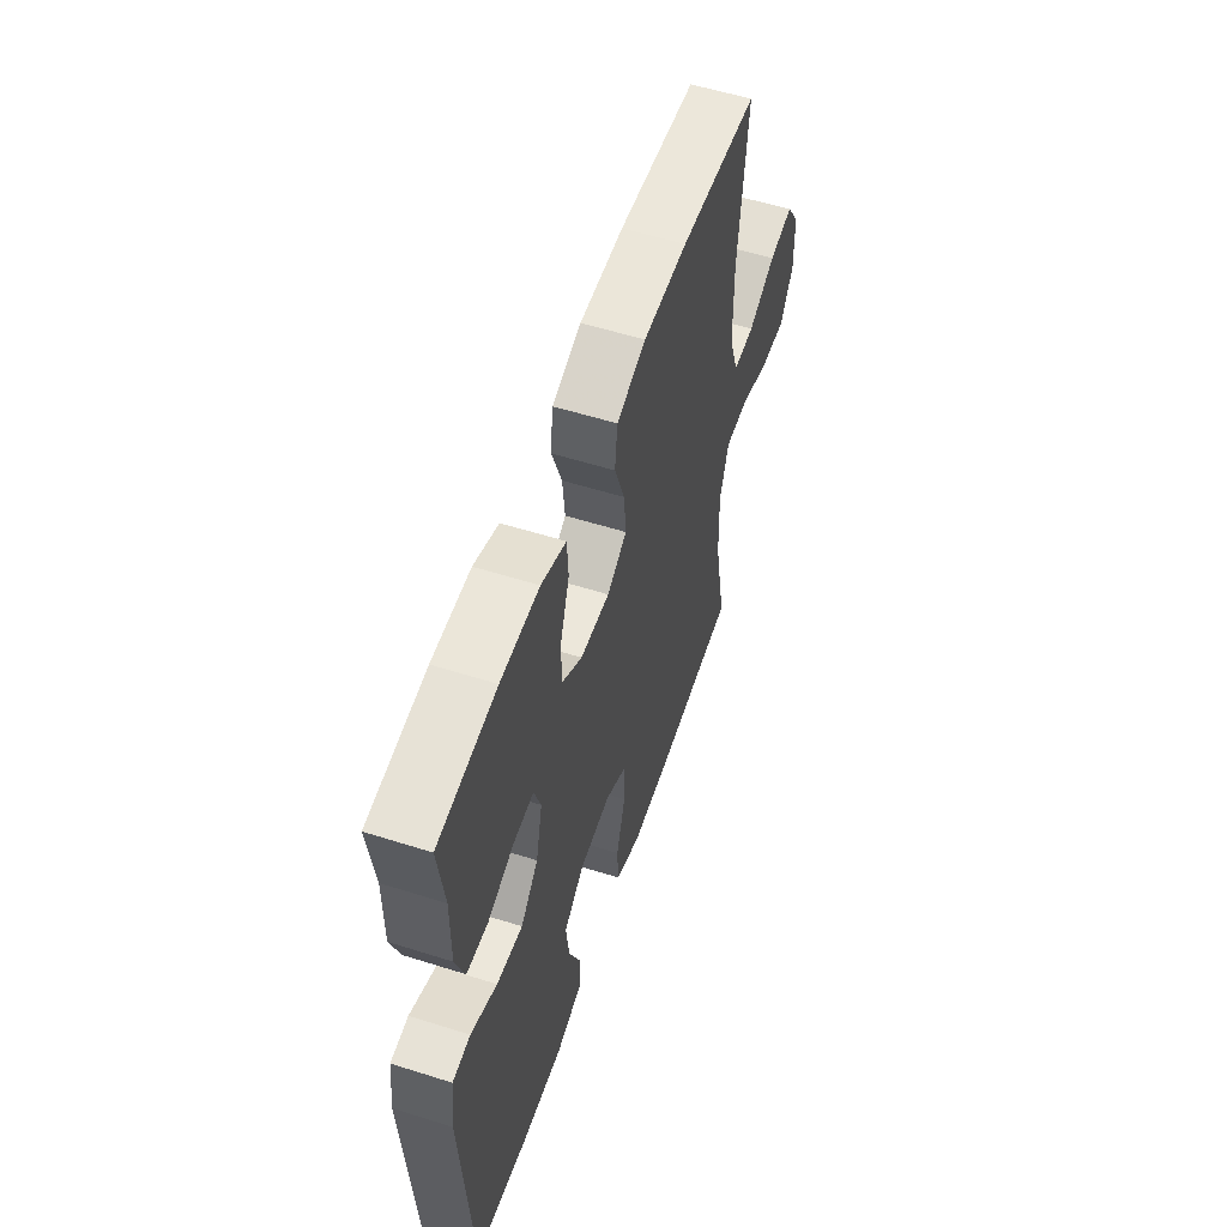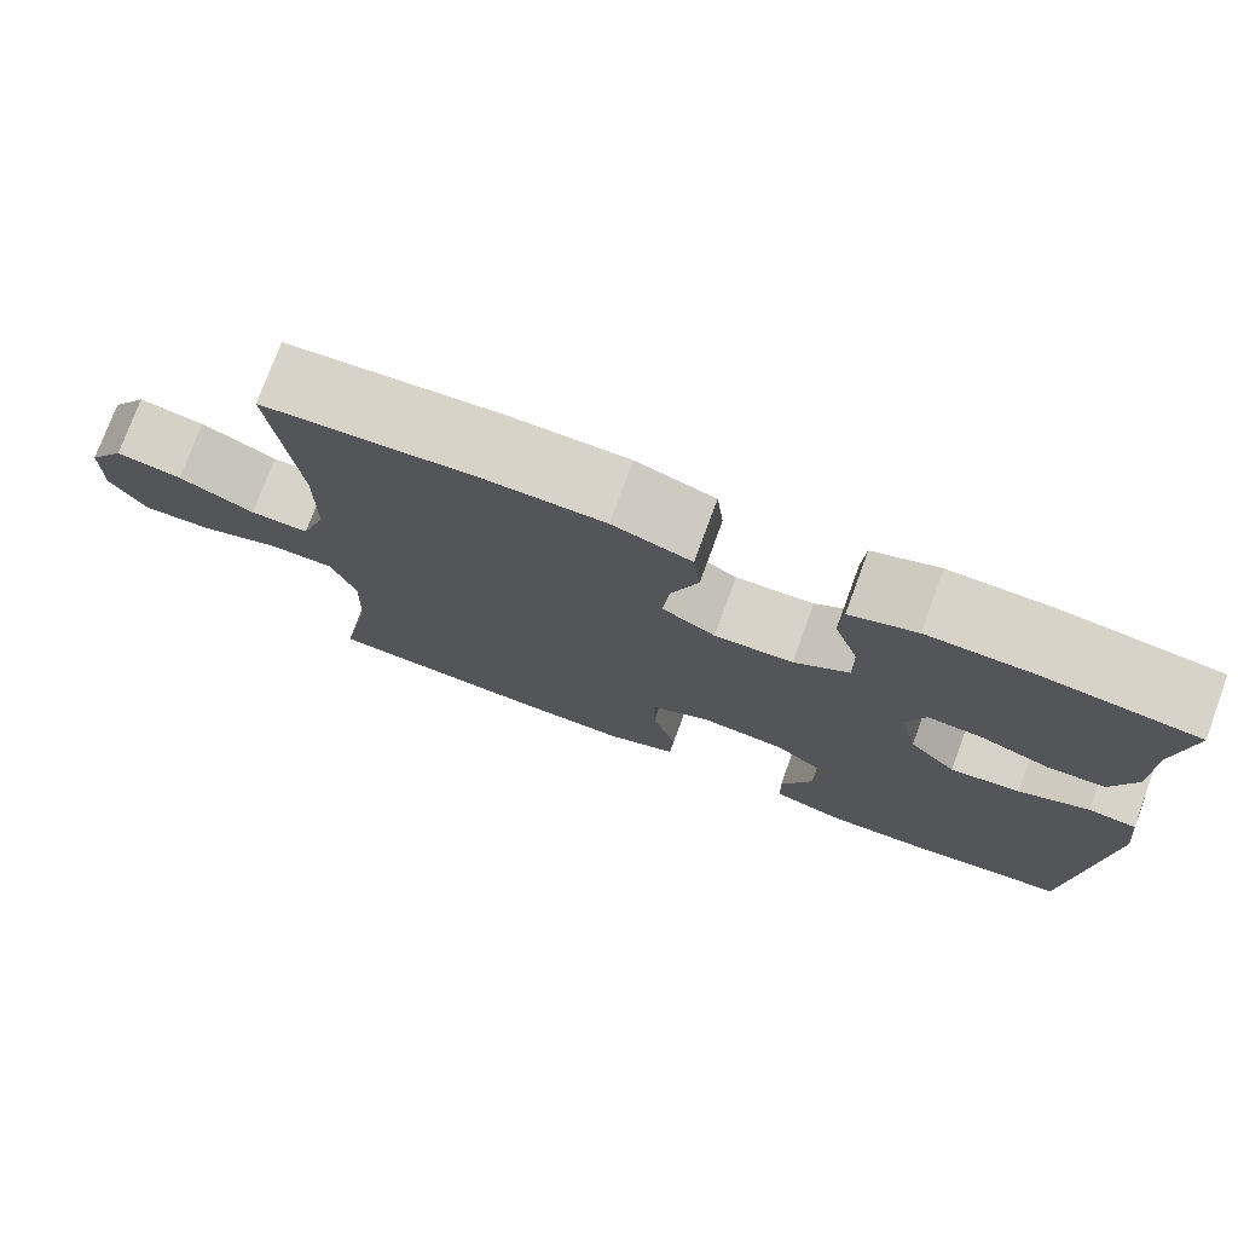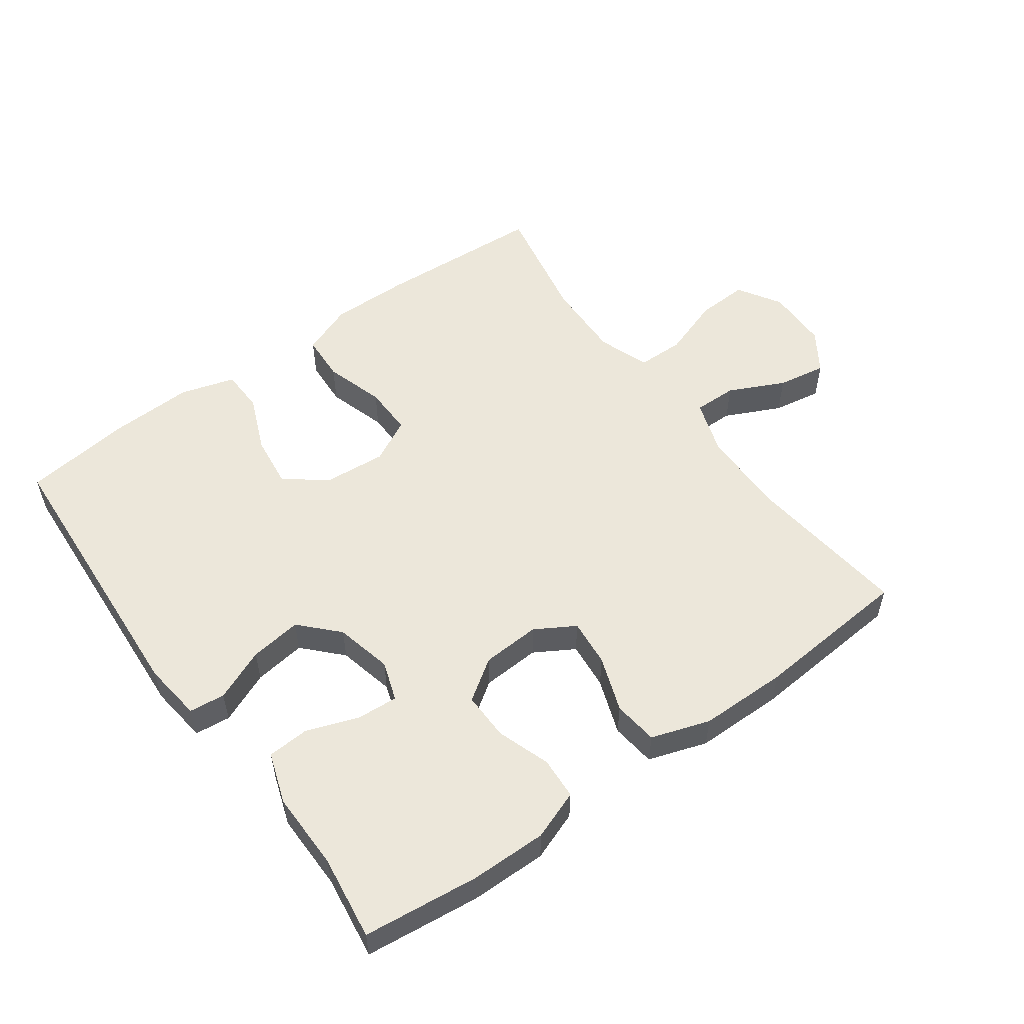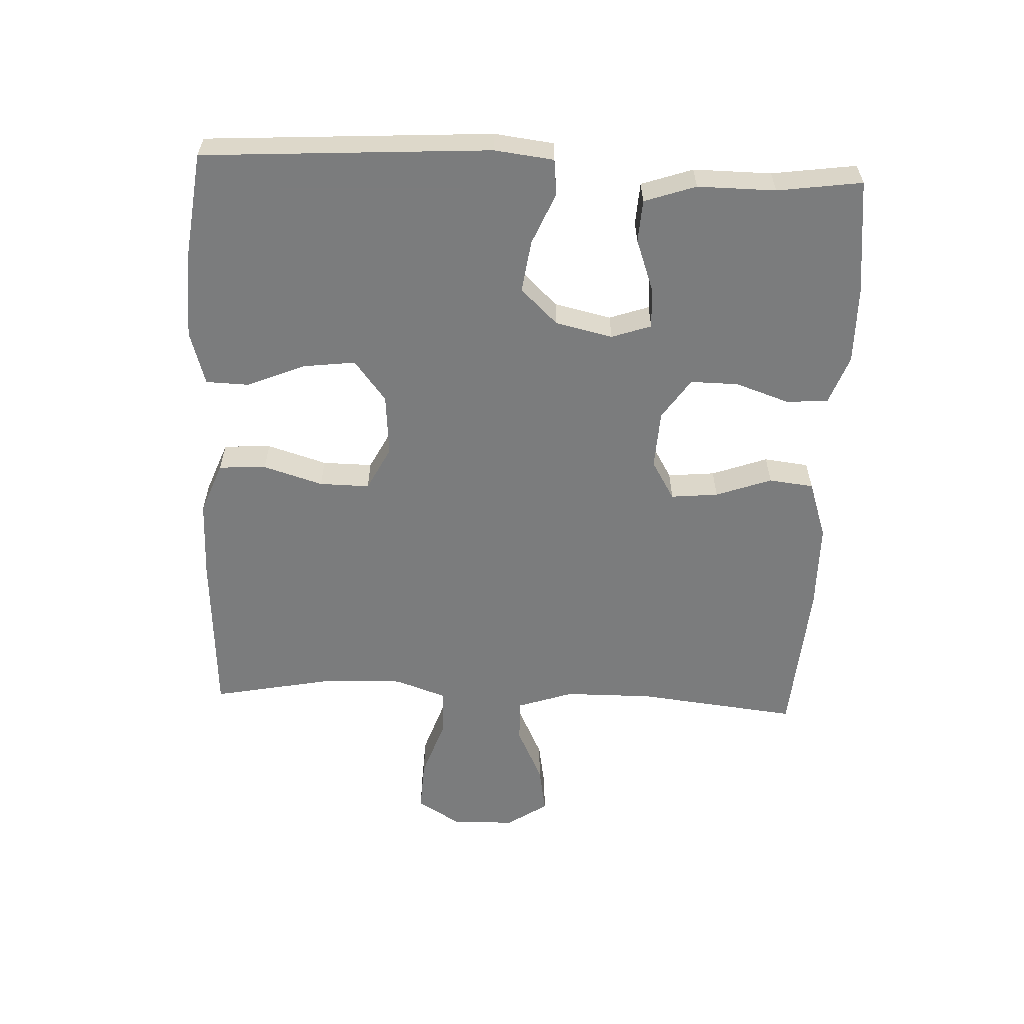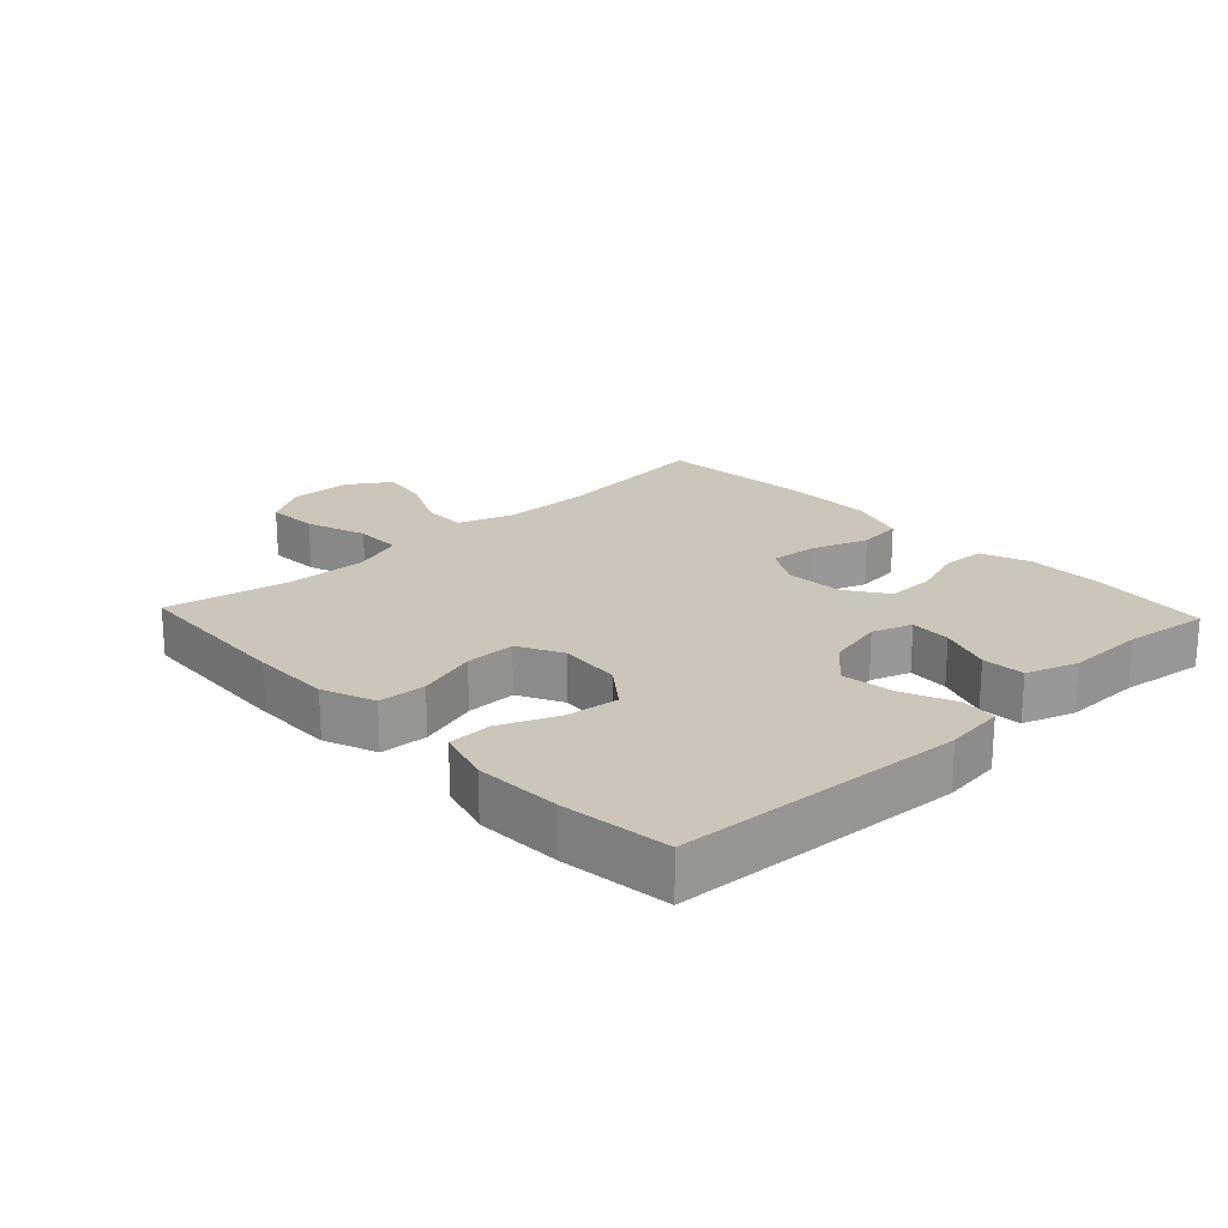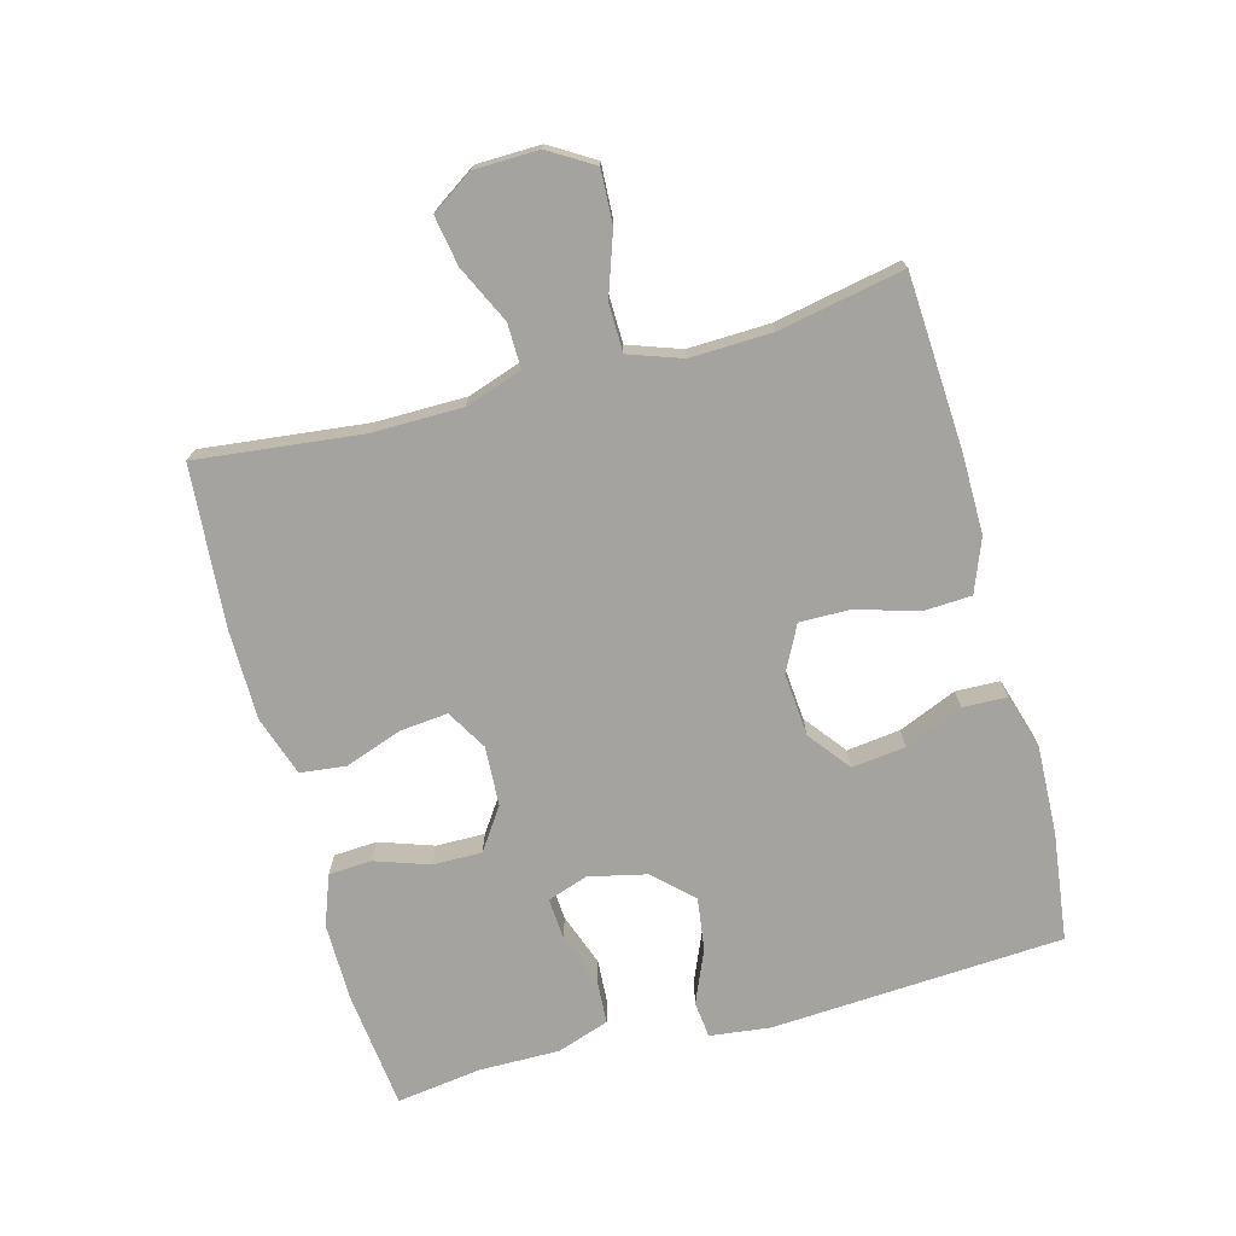
<metadata>
{"format":"obj","ext":"obj","renderer":"f3d","projection":"perspective","resolution":1024,"background":"white","views":[{"elev":55.9,"azim":-71.6,"up":"+Z"},{"elev":75.9,"azim":-159.8,"up":"+Z"},{"elev":54.1,"azim":-36.0,"up":"+Y"},{"elev":-58.7,"azim":-92.5,"up":"+Y"},{"elev":20.9,"azim":-133.3,"up":"+Y"},{"elev":-73.0,"azim":105.1,"up":"+Y"}]}
</metadata>
<code>
v 0.5 0.07 -0.5
v 0.24 0.07 -0.515
v 0.118 0.07 -0.516
v 0.038 0.07 -0.485
v 0.034 0.07 -0.412
v 0.062 0.07 -0.32
v 0.063 0.07 -0.243
v -0.005 0.07 -0.208
v -0.101 0.07 -0.216
v -0.164 0.07 -0.265
v -0.154 0.07 -0.346
v -0.117 0.07 -0.434
v -0.119 0.07 -0.501
v -0.203 0.07 -0.526
v -0.335 0.07 -0.521
v -0.5 0.07 -0.5
v -0.527 0.07 -0.058
v -0.516 0.07 0.033
v -0.461 0.07 0.039
v -0.381 0.07 0.005
v -0.301 0.07 -0.006
v -0.247 0.07 0.051
v -0.227 0.07 0.139
v -0.248 0.07 0.2
v -0.311 0.07 0.196
v -0.391 0.07 0.167
v -0.456 0.07 0.171
v -0.483 0.07 0.25
v -0.482 0.07 0.37
v -0.5 0.07 0.5
v -0.322 0.07 0.52
v -0.204 0.07 0.521
v -0.128 0.07 0.493
v -0.124 0.07 0.428
v -0.152 0.07 0.346
v -0.153 0.07 0.272
v -0.09 0.07 0.229
v 0 0.07 0.224
v 0.061 0.07 0.26
v 0.054 0.07 0.333
v 0.023 0.07 0.419
v 0.031 0.07 0.488
v 0.121 0.07 0.518
v 0.257 0.07 0.519
v 0.5 0.07 0.5
v 0.472 0.07 0.251
v 0.473 0.07 0.115
v 0.502 0.07 0.029
v 0.569 0.07 0.03
v 0.655 0.07 0.071
v 0.73 0.07 0.084
v 0.772 0.07 0.021
v 0.774 0.07 -0.076
v 0.733 0.07 -0.143
v 0.653 0.07 -0.139
v 0.56 0.07 -0.107
v 0.487 0.07 -0.108
v 0.459 0.07 -0.188
v 0.463 0.07 -0.311
v 0.5 0 -0.5
v 0.24 0 -0.515
v 0.118 0 -0.516
v 0.038 0 -0.485
v 0.034 0 -0.412
v 0.062 0 -0.32
v 0.063 0 -0.243
v -0.005 0 -0.208
v -0.101 0 -0.216
v -0.164 0 -0.265
v -0.154 0 -0.346
v -0.117 0 -0.434
v -0.119 0 -0.501
v -0.203 0 -0.526
v -0.335 0 -0.521
v -0.5 0 -0.5
v -0.527 0 -0.058
v -0.516 0 0.033
v -0.461 0 0.039
v -0.381 0 0.005
v -0.301 0 -0.006
v -0.247 0 0.051
v -0.227 0 0.139
v -0.248 0 0.2
v -0.311 0 0.196
v -0.391 0 0.167
v -0.456 0 0.171
v -0.483 0 0.25
v -0.482 0 0.37
v -0.5 0 0.5
v -0.322 0 0.52
v -0.204 0 0.521
v -0.128 0 0.493
v -0.124 0 0.428
v -0.152 0 0.346
v -0.153 0 0.272
v -0.09 0 0.229
v 0 0 0.224
v 0.061 0 0.26
v 0.054 0 0.333
v 0.023 0 0.419
v 0.031 0 0.488
v 0.121 0 0.518
v 0.257 0 0.519
v 0.5 0 0.5
v 0.472 0 0.251
v 0.473 0 0.115
v 0.502 0 0.029
v 0.569 0 0.03
v 0.655 0 0.071
v 0.73 0 0.084
v 0.772 0 0.021
v 0.774 0 -0.076
v 0.733 0 -0.143
v 0.653 0 -0.139
v 0.56 0 -0.107
v 0.487 0 -0.108
v 0.459 0 -0.188
v 0.463 0 -0.311
f 53 54 55 56
f 53 56 57
f 52 53 57
f 49 50 51 52
f 48 49 52 57
f 47 48 57 58
f 43 44 45 46
f 43 46 47 58
f 40 41 42 43
f 39 40 43 58
f 32 33 34 35
f 32 35 36
f 29 30 31 32
f 29 32 36
f 28 29 36 37
f 25 26 27 28
f 24 25 28 37
f 17 18 19 20
f 17 20 21
f 16 17 21
f 15 16 21 22
f 11 12 13 14
f 10 11 14 15
f 3 4 5 6
f 3 6 7
f 59 1 2 3
f 59 3 7
f 38 39 58 59
f 38 59 7 8
f 23 24 37 38
f 23 38 8 9
f 10 15 22 23
f 9 10 23
f 115 114 113 112
f 116 115 112
f 116 112 111
f 111 110 109 108
f 116 111 108 107
f 117 116 107 106
f 105 104 103 102
f 117 106 105 102
f 102 101 100 99
f 117 102 99 98
f 94 93 92 91
f 95 94 91
f 91 90 89 88
f 95 91 88
f 96 95 88 87
f 87 86 85 84
f 96 87 84 83
f 79 78 77 76
f 80 79 76
f 80 76 75
f 81 80 75 74
f 73 72 71 70
f 74 73 70 69
f 65 64 63 62
f 66 65 62
f 62 61 60 118
f 66 62 118
f 118 117 98 97
f 67 66 118 97
f 97 96 83 82
f 68 67 97 82
f 82 81 74 69
f 82 69 68
f 1 60 61 2
f 2 61 62 3
f 3 62 63 4
f 4 63 64 5
f 5 64 65 6
f 6 65 66 7
f 7 66 67 8
f 8 67 68 9
f 9 68 69 10
f 10 69 70 11
f 11 70 71 12
f 12 71 72 13
f 13 72 73 14
f 14 73 74 15
f 15 74 75 16
f 16 75 76 17
f 17 76 77 18
f 18 77 78 19
f 19 78 79 20
f 20 79 80 21
f 21 80 81 22
f 22 81 82 23
f 23 82 83 24
f 24 83 84 25
f 25 84 85 26
f 26 85 86 27
f 27 86 87 28
f 28 87 88 29
f 29 88 89 30
f 30 89 90 31
f 31 90 91 32
f 32 91 92 33
f 33 92 93 34
f 34 93 94 35
f 35 94 95 36
f 36 95 96 37
f 37 96 97 38
f 38 97 98 39
f 39 98 99 40
f 40 99 100 41
f 41 100 101 42
f 42 101 102 43
f 43 102 103 44
f 44 103 104 45
f 45 104 105 46
f 46 105 106 47
f 47 106 107 48
f 48 107 108 49
f 49 108 109 50
f 50 109 110 51
f 51 110 111 52
f 52 111 112 53
f 53 112 113 54
f 54 113 114 55
f 55 114 115 56
f 56 115 116 57
f 57 116 117 58
f 58 117 118 59
f 59 118 60 1

</code>
